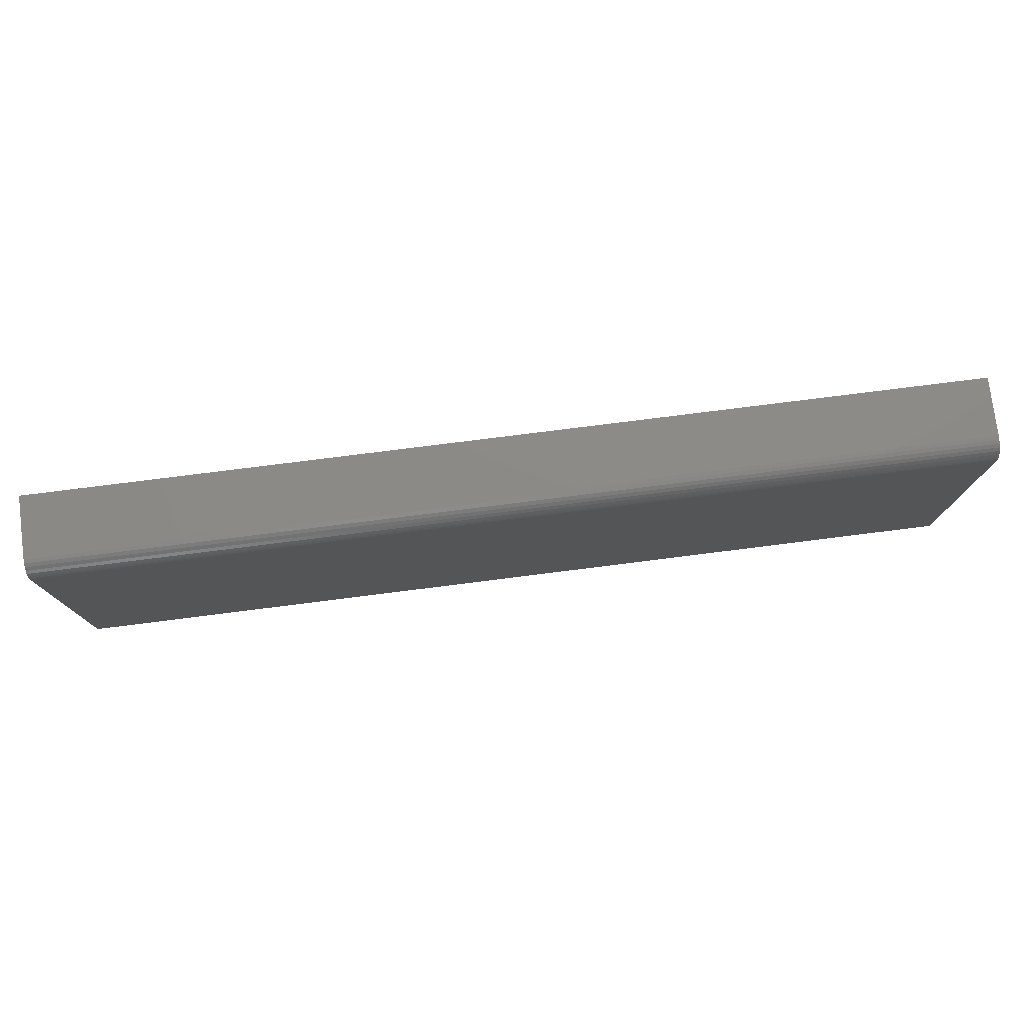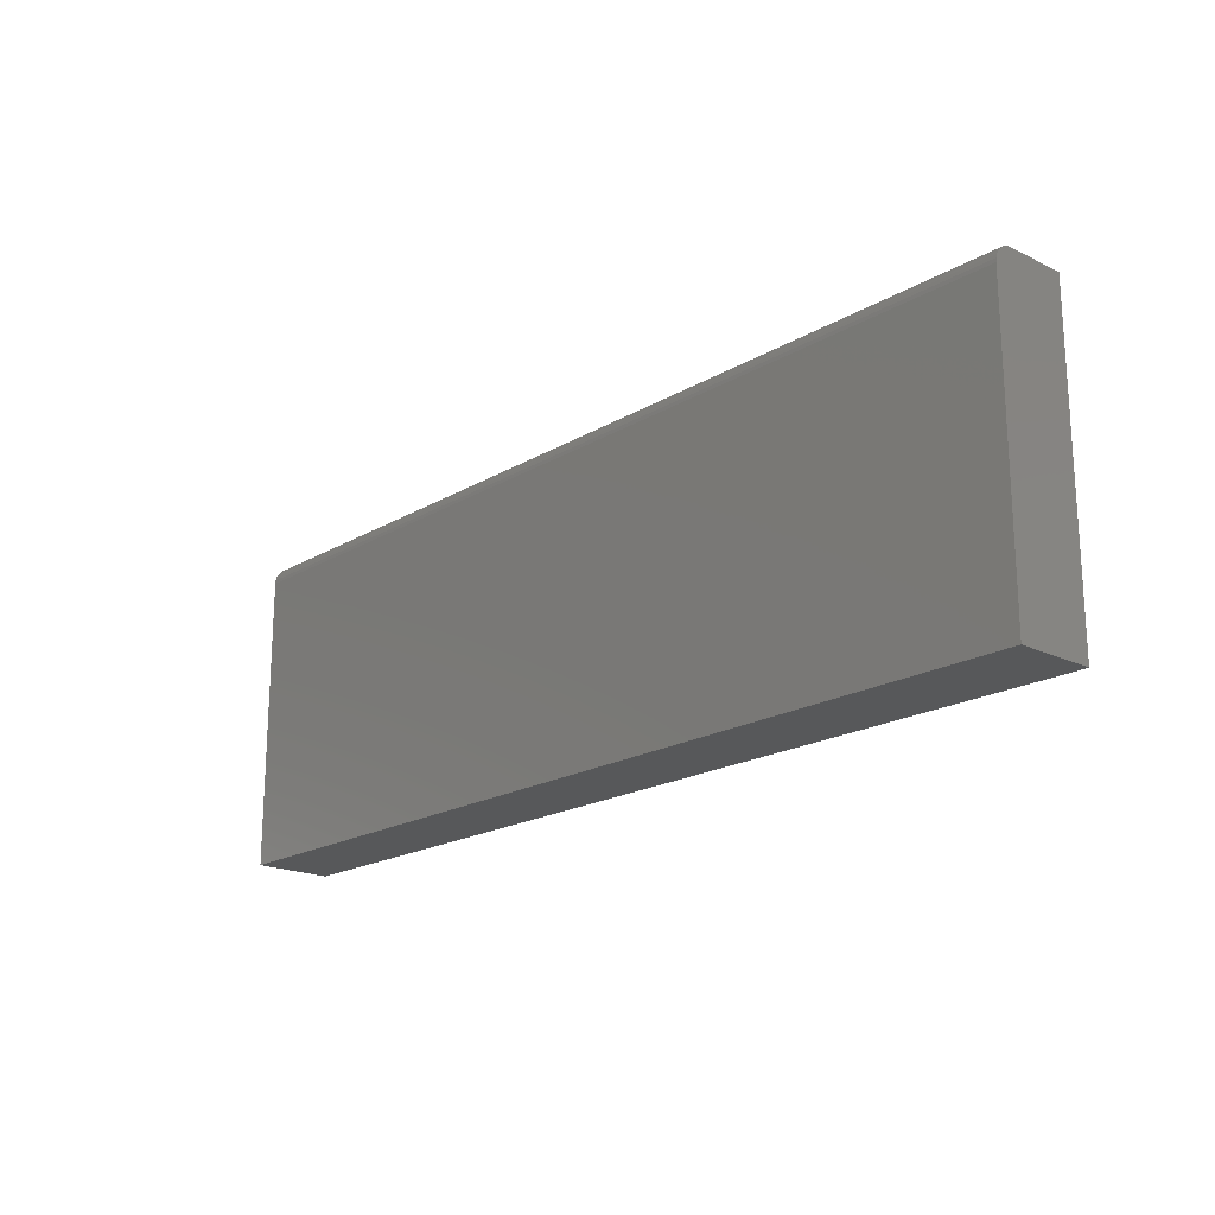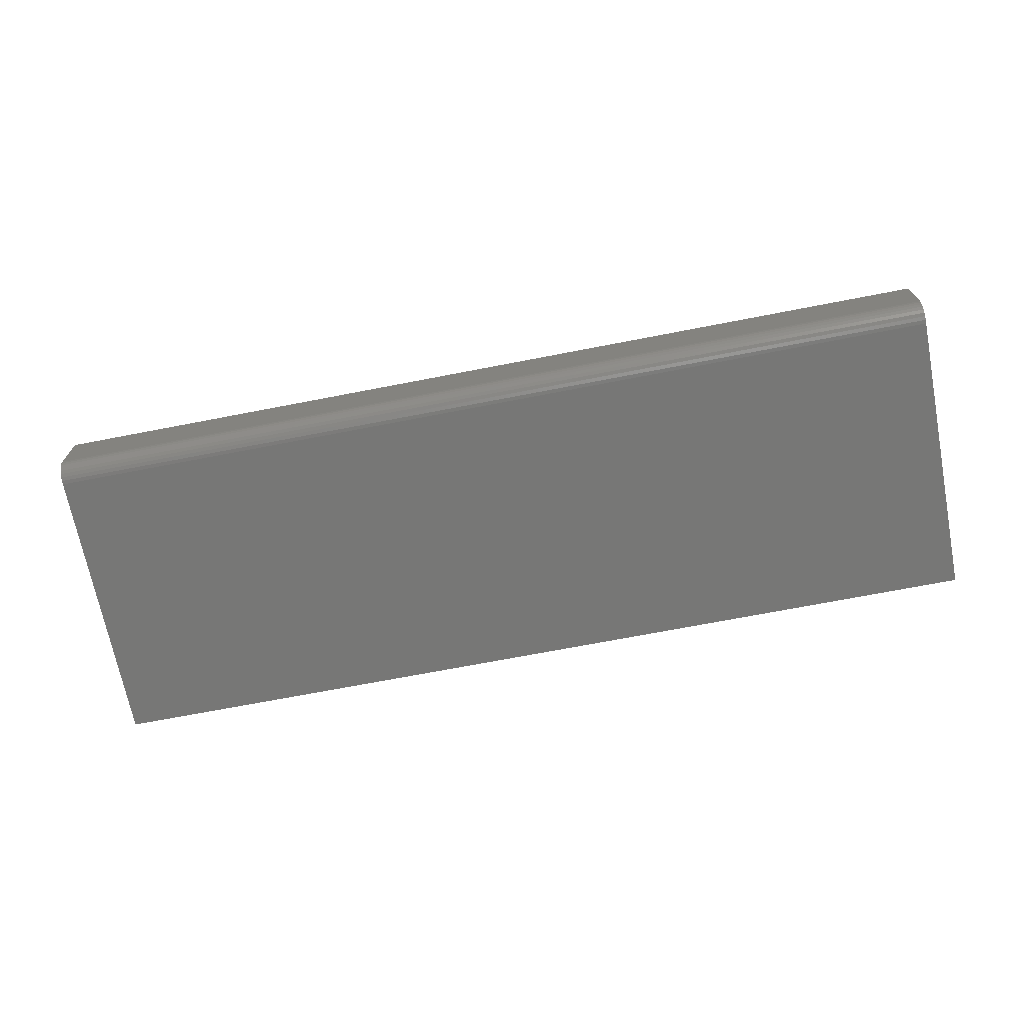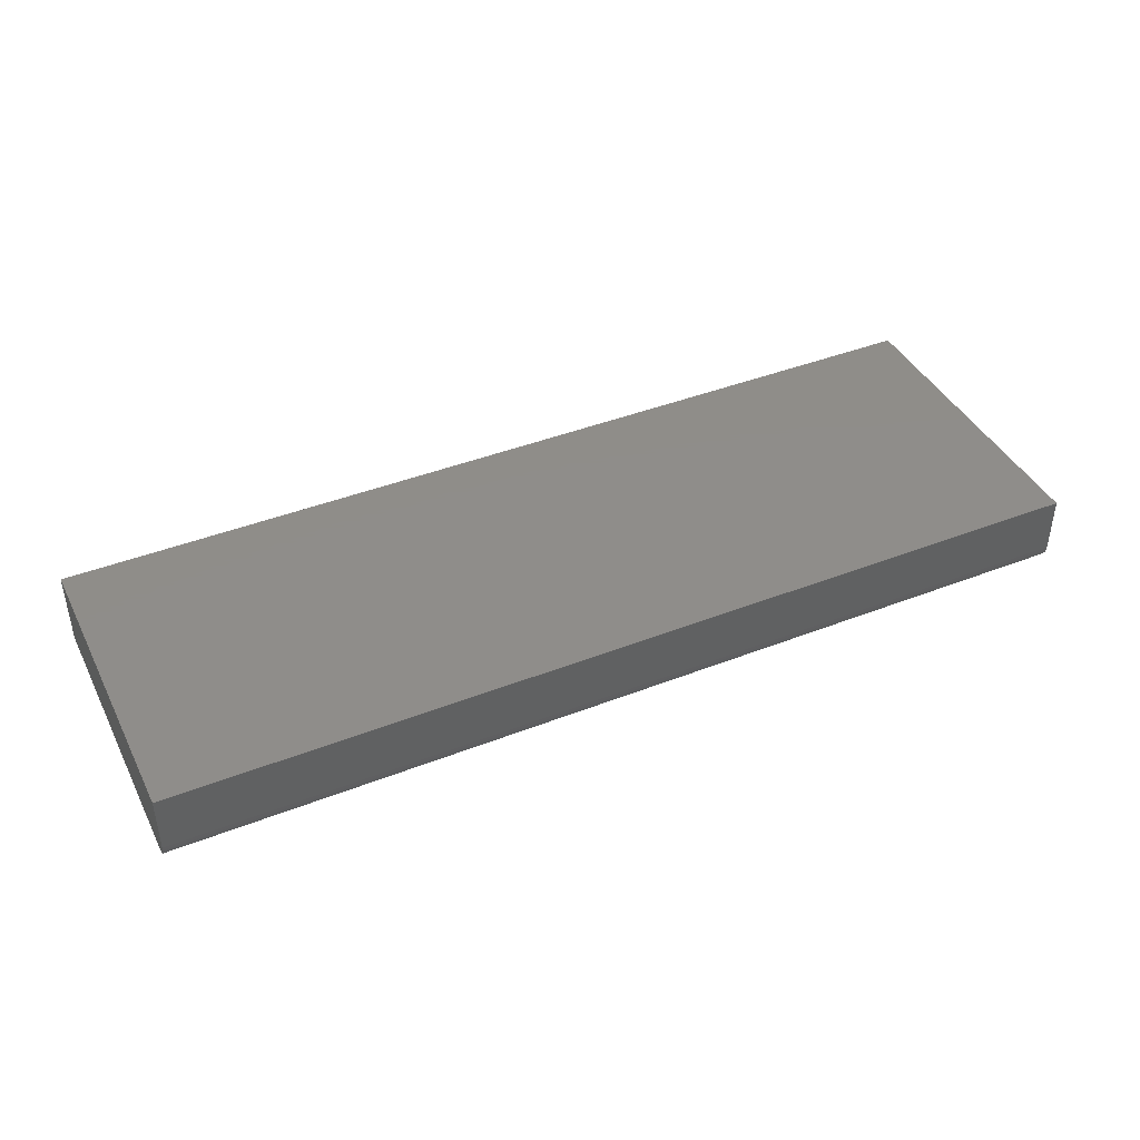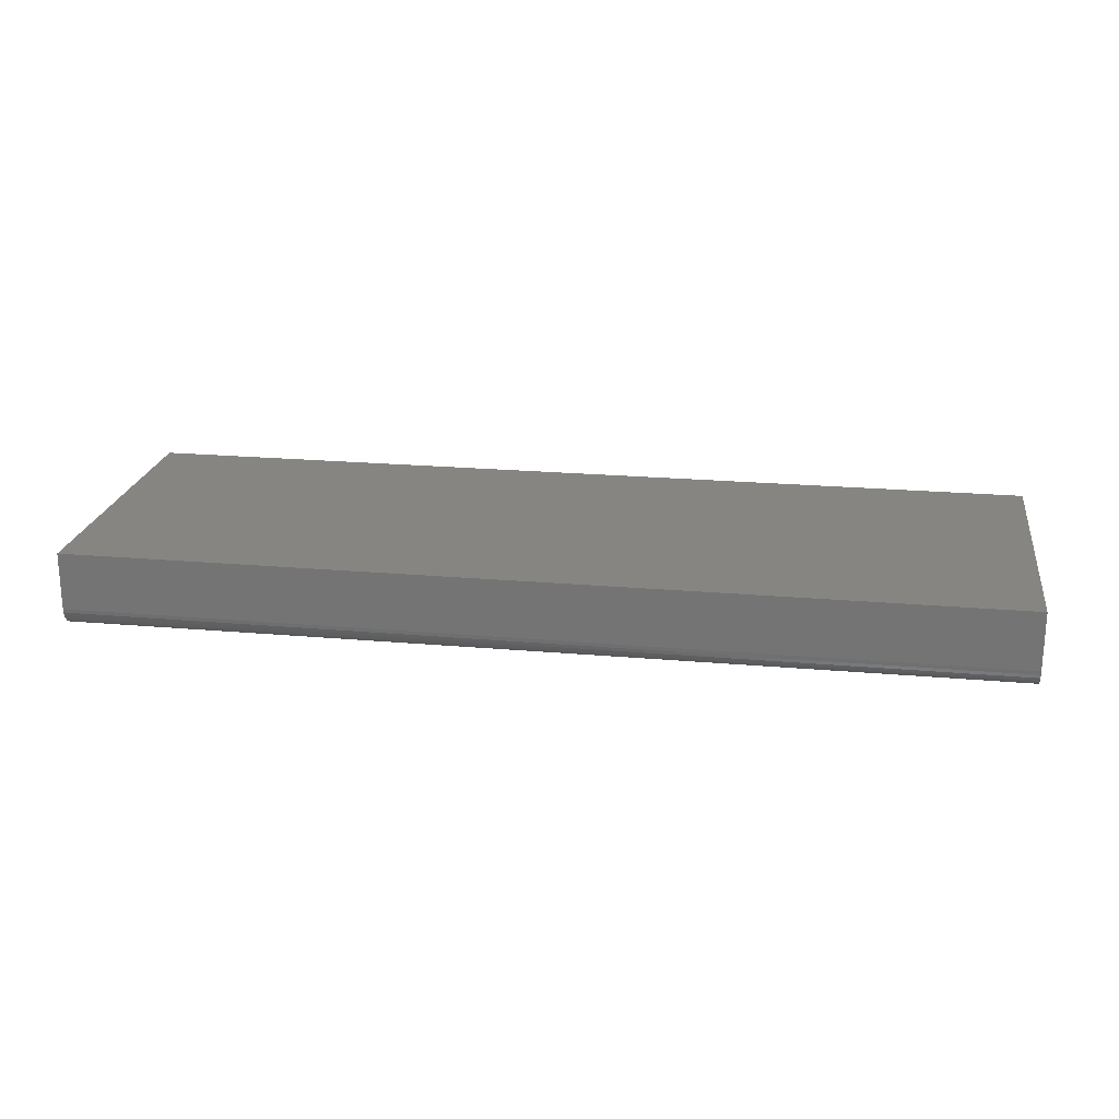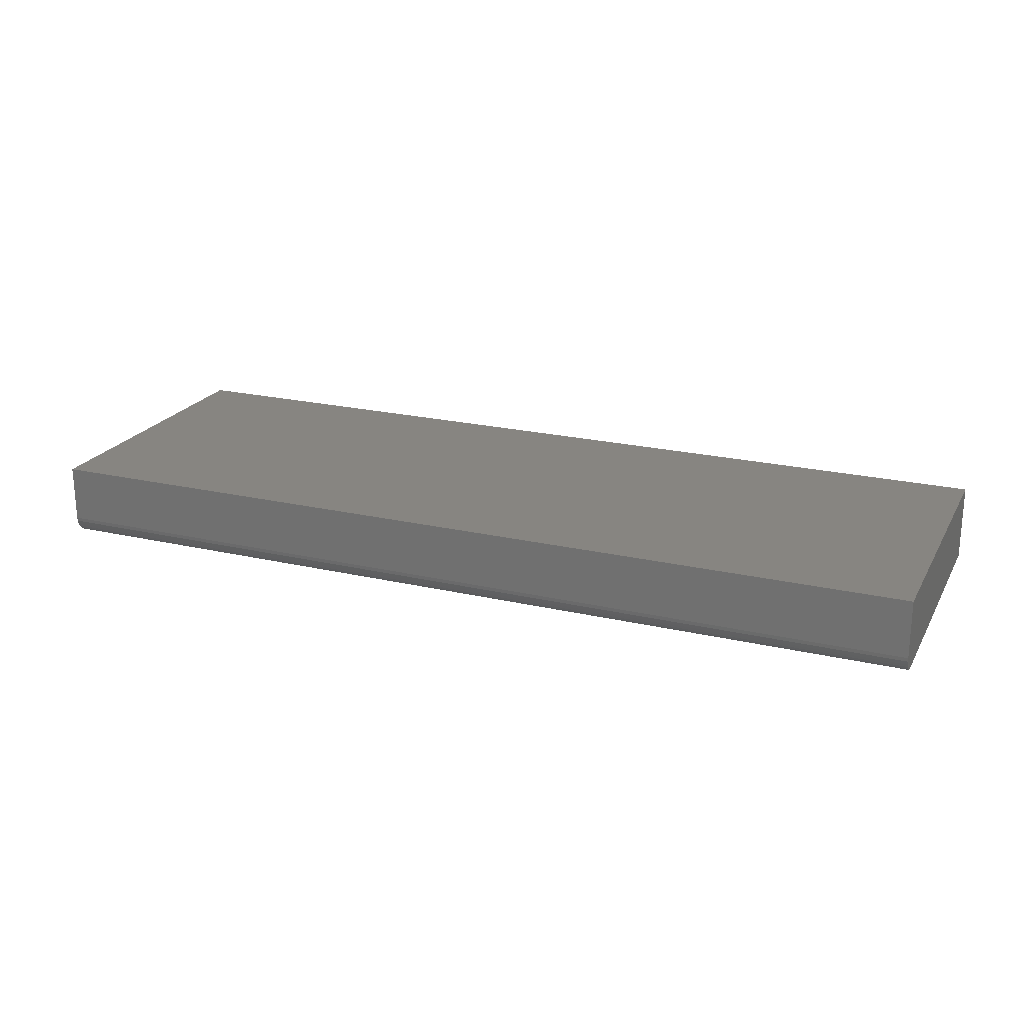
<metadata>
{"format":"stl","ext":"stl","renderer":"f3d","projection":"perspective","resolution":1024,"background":"white","views":[{"elev":77.2,"azim":172.8,"up":"+Y"},{"elev":-19.3,"azim":-132.2,"up":"+Y"},{"elev":-69.6,"azim":-169.0,"up":"+Z"},{"elev":41.7,"azim":154.7,"up":"+Z"},{"elev":21.5,"azim":-171.1,"up":"+Z"},{"elev":21.7,"azim":-157.7,"up":"+Z"}]}
</metadata>
<code>
# stl→obj: 24 verts, 44 faces
v -0.75 -0.25 0
v -0.75 0.224 0
v 0.75 -0.25 0
v 0.75 0.224 0
v -0.75 0.2553 0.03125
v -0.75 0.2529 0.01929
v -0.75 0.2553 0.125
v -0.75 0.2547 0.02515
v -0.75 0.2414 0.005267
v -0.75 0.236 0.002379
v -0.75 0.25 0.01389
v -0.75 0.2461 0.009153
v -0.75 -0.25 0.125
v -0.75 0.2301 0.0006005
v 0.75 0.2553 0.125
v 0.75 0.2553 0.03125
v 0.75 0.2529 0.01929
v 0.75 0.2547 0.02515
v 0.75 -0.25 0.125
v 0.75 0.2301 0.0006005
v 0.75 0.236 0.002379
v 0.75 0.2414 0.005267
v 0.75 0.2461 0.009153
v 0.75 0.25 0.01389
f 1 2 3
f 3 2 4
f 5 6 7
f 5 8 6
f 9 10 11
f 11 12 9
f 13 7 14
f 13 14 2
f 13 2 1
f 14 7 6
f 14 6 11
f 14 11 10
f 15 16 7
f 7 16 5
f 16 17 18
f 15 19 3
f 15 3 4
f 15 4 20
f 15 20 21
f 15 21 22
f 15 22 23
f 15 23 24
f 15 24 17
f 15 17 16
f 4 2 20
f 20 2 14
f 20 14 21
f 21 14 10
f 21 10 22
f 22 10 9
f 22 9 23
f 23 9 12
f 23 12 24
f 24 12 11
f 24 11 17
f 17 11 6
f 17 6 18
f 18 6 8
f 18 8 16
f 16 8 5
f 13 19 7
f 7 19 15
f 13 1 19
f 19 1 3

</code>
